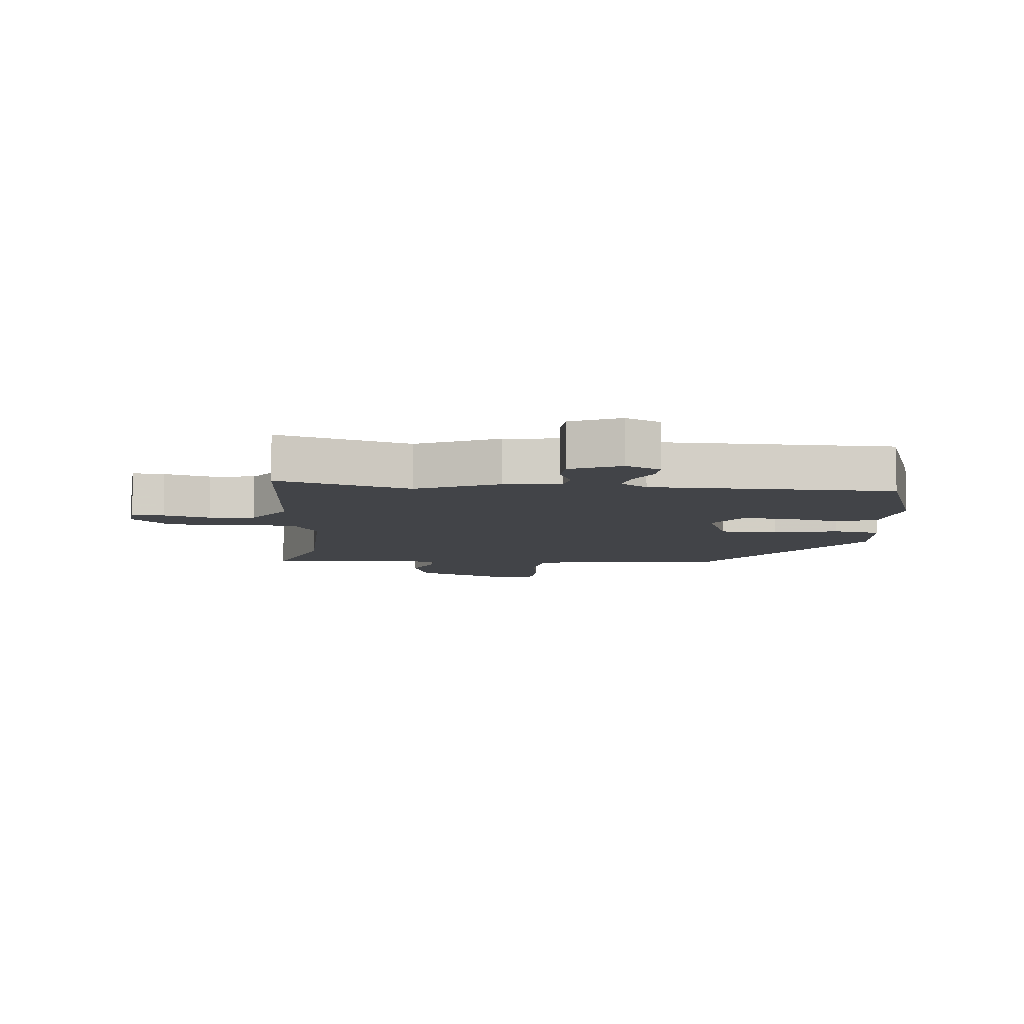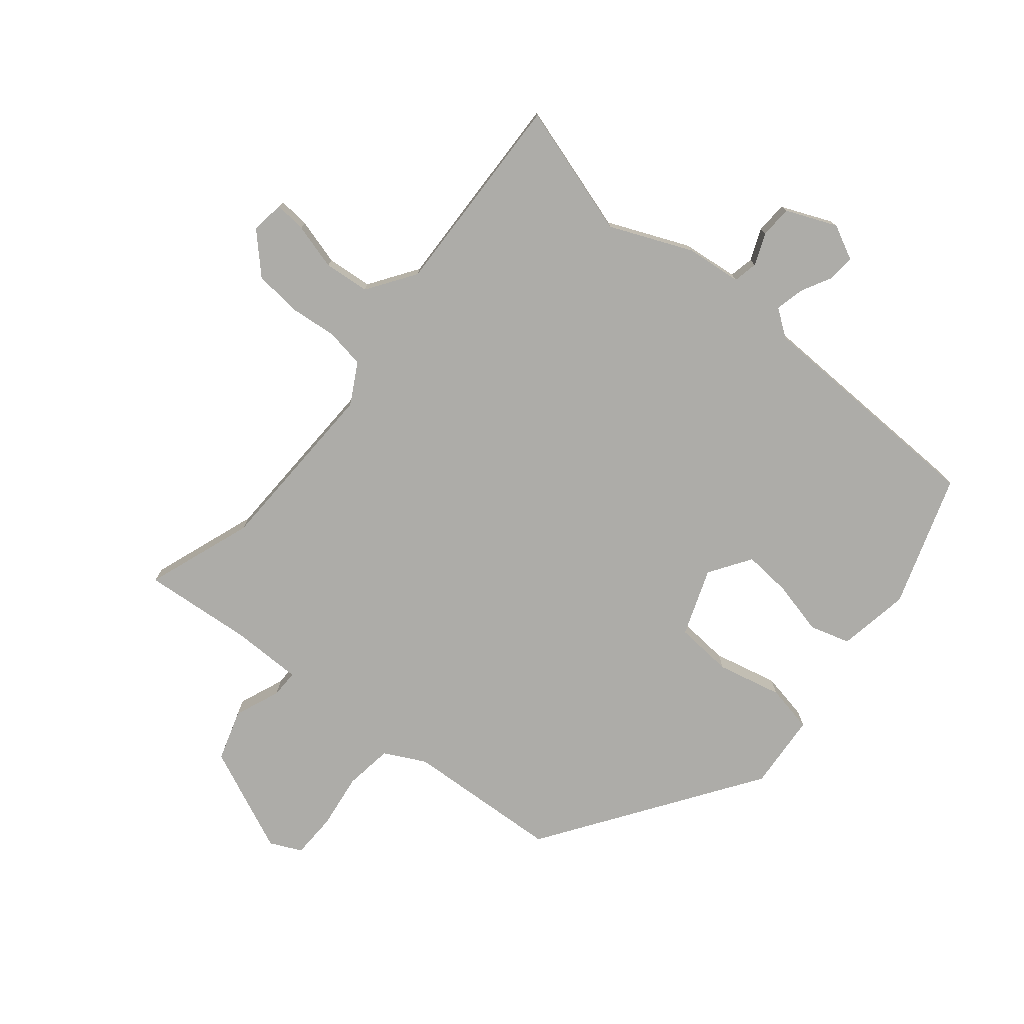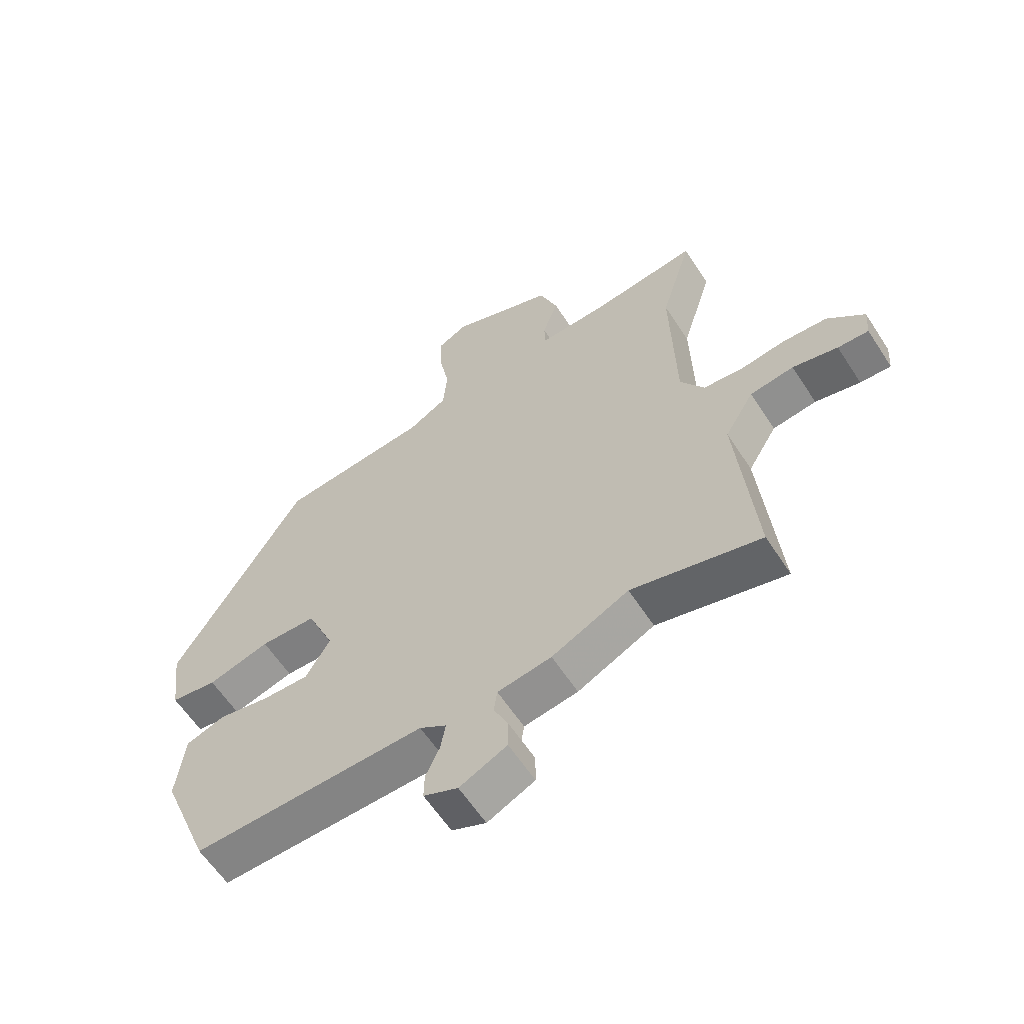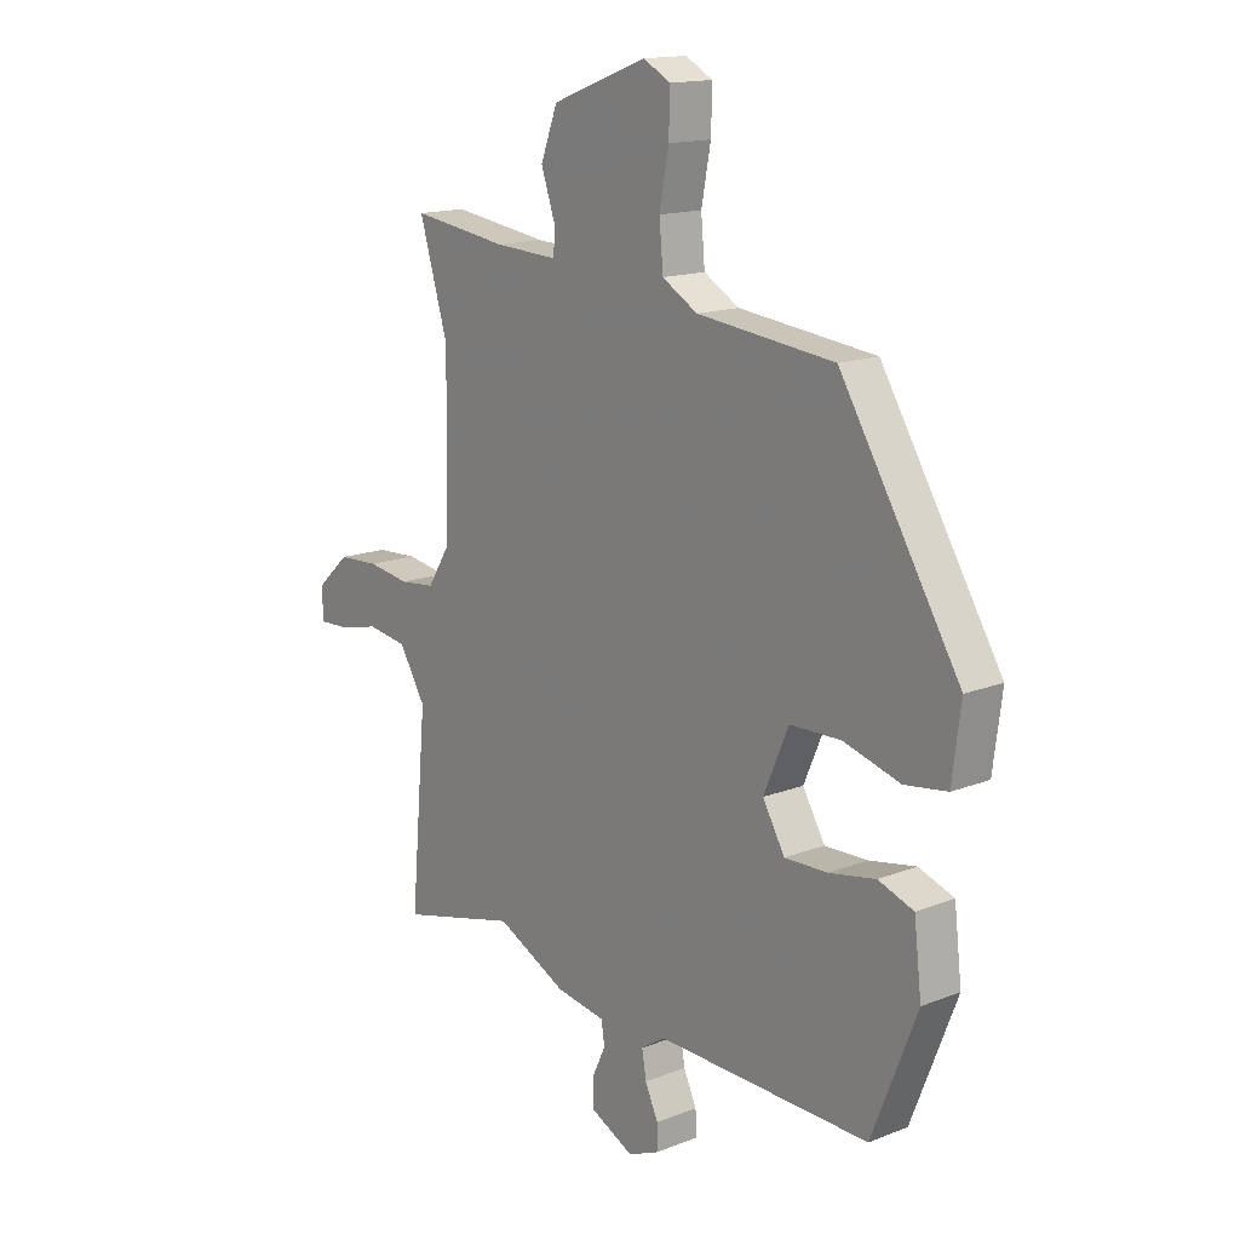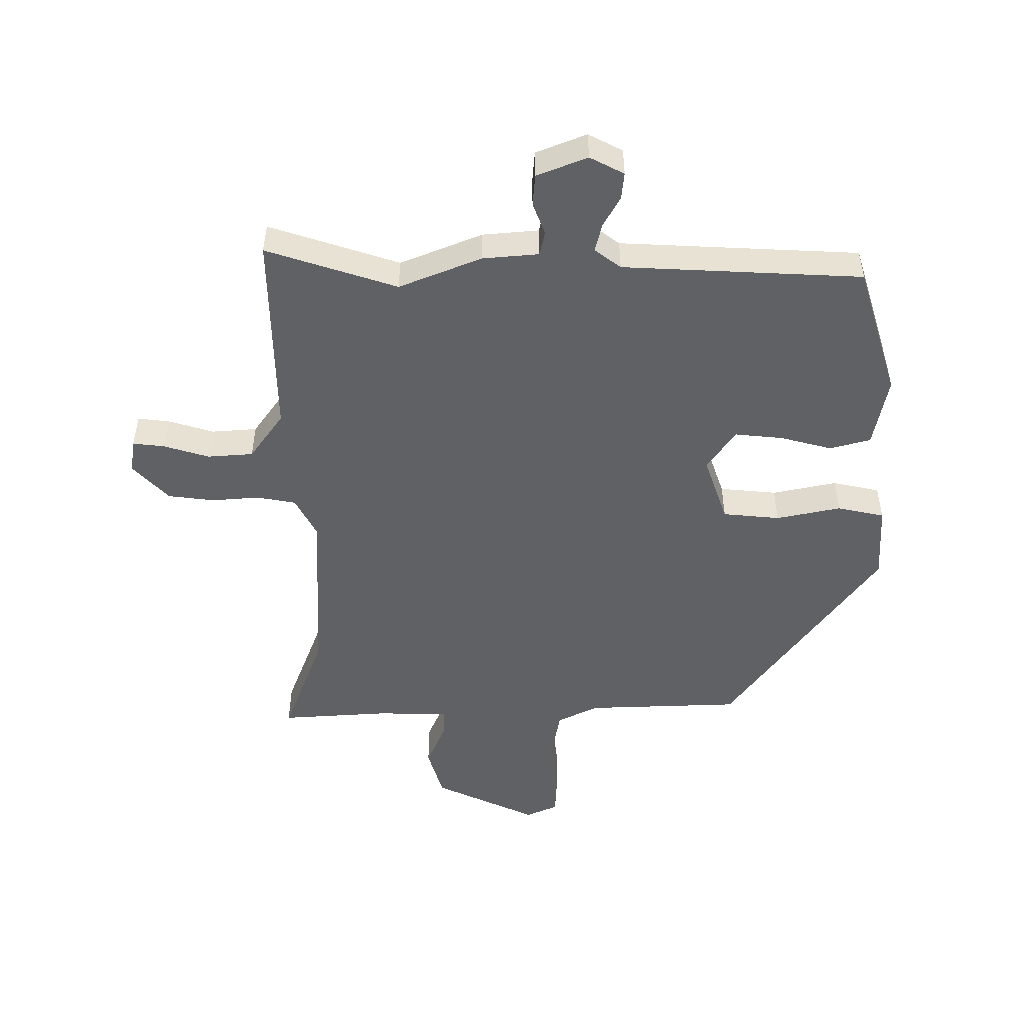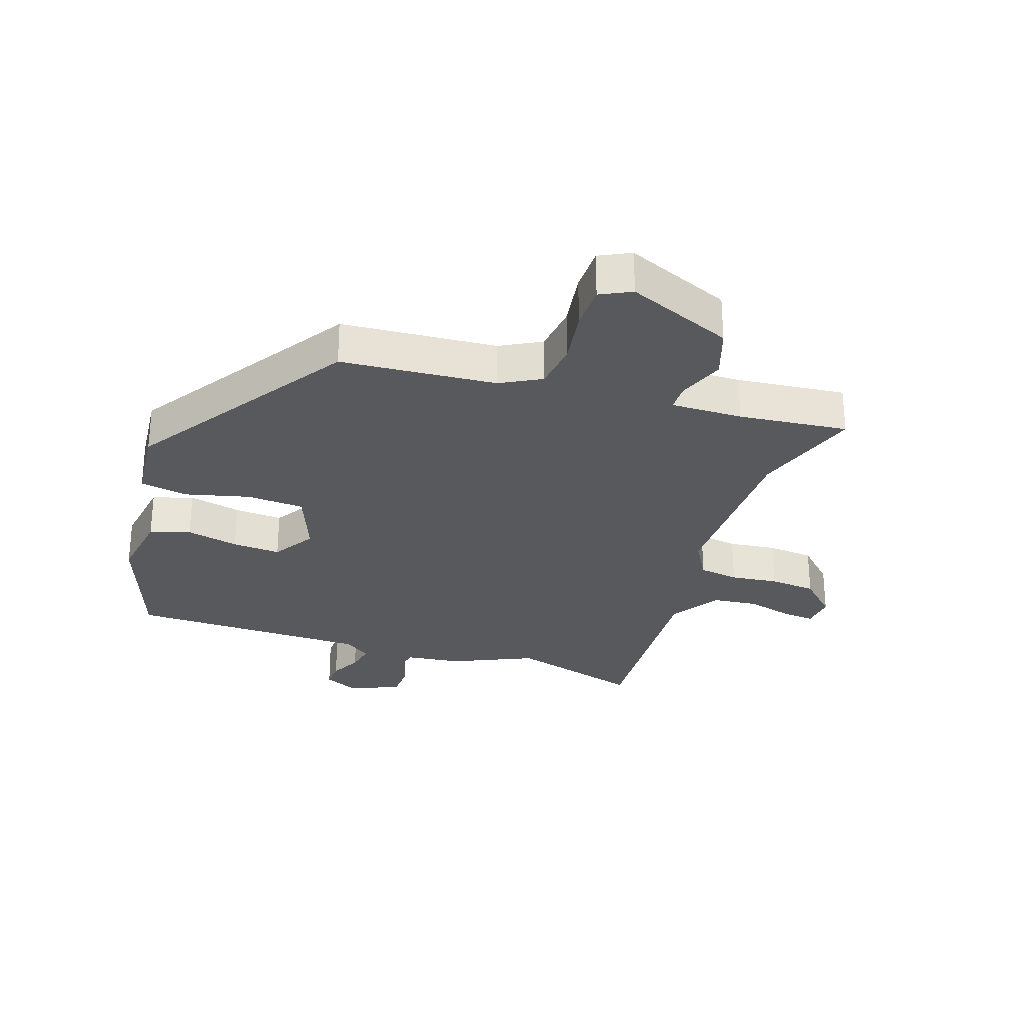
<metadata>
{"format":"obj","ext":"obj","renderer":"f3d","projection":"perspective","resolution":1024,"background":"white","views":[{"elev":-7.9,"azim":172.4,"up":"+Y"},{"elev":-76.6,"azim":137.6,"up":"+Y"},{"elev":-60.5,"azim":32.9,"up":"+Z"},{"elev":15.2,"azim":-129.9,"up":"+Z"},{"elev":-50.1,"azim":175.8,"up":"+Y"},{"elev":-29.0,"azim":-20.6,"up":"+Y"}]}
</metadata>
<code>
v 0.511 0.07 0.537
v 0.458 0.07 0.36
v 0.465 0.07 0.068
v 0.505 0.07 0.004
v 0.57 0.07 -0.003
v 0.647 0.07 0.009
v 0.723 0.07 0.005
v 0.785 0.07 -0.052
v 0.781 0.07 -0.107
v 0.729 0.07 -0.105
v 0.653 0.07 -0.088
v 0.579 0.07 -0.099
v 0.53 0.07 -0.18
v 0.56 0.07 -0.515
v 0.342 0.07 -0.461
v 0.212 0.07 -0.525
v 0.121 0.07 -0.54
v 0.115 0.07 -0.58
v 0.139 0.07 -0.631
v 0.139 0.07 -0.683
v 0.059 0.07 -0.722
v 0.001 0.07 -0.697
v 0.002 0.07 -0.653
v 0.026 0.07 -0.601
v 0.034 0.07 -0.554
v -0.011 0.07 -0.525
v -0.403 0.07 -0.535
v -0.486 0.07 -0.325
v -0.472 0.07 -0.207
v -0.407 0.07 -0.184
v -0.321 0.07 -0.2
v -0.242 0.07 -0.202
v -0.201 0.07 -0.132
v -0.247 0.07 -0.025
v -0.341 0.07 -0.023
v -0.445 0.07 -0.053
v -0.523 0.07 -0.042
v -0.539 0.07 0.082
v -0.32 0.07 0.44
v -0.068 0.07 0.468
v -0.003 0.07 0.506
v 0.004 0.07 0.584
v -0.013 0.07 0.674
v -0.015 0.07 0.748
v 0.035 0.07 0.775
v 0.21 0.07 0.709
v 0.241 0.07 0.627
v 0.215 0.07 0.551
v 0.217 0.07 0.506
v 0.334 0.07 0.512
v 0.511 0 0.537
v 0.458 0 0.36
v 0.465 0 0.068
v 0.505 0 0.004
v 0.57 0 -0.003
v 0.647 0 0.009
v 0.723 0 0.005
v 0.785 0 -0.052
v 0.781 0 -0.107
v 0.729 0 -0.105
v 0.653 0 -0.088
v 0.579 0 -0.099
v 0.53 0 -0.18
v 0.56 0 -0.515
v 0.342 0 -0.461
v 0.212 0 -0.525
v 0.121 0 -0.54
v 0.115 0 -0.58
v 0.139 0 -0.631
v 0.139 0 -0.683
v 0.059 0 -0.722
v 0.001 0 -0.697
v 0.002 0 -0.653
v 0.026 0 -0.601
v 0.034 0 -0.554
v -0.011 0 -0.525
v -0.403 0 -0.535
v -0.486 0 -0.325
v -0.472 0 -0.207
v -0.407 0 -0.184
v -0.321 0 -0.2
v -0.242 0 -0.202
v -0.201 0 -0.132
v -0.247 0 -0.025
v -0.341 0 -0.023
v -0.445 0 -0.053
v -0.523 0 -0.042
v -0.539 0 0.082
v -0.32 0 0.44
v -0.068 0 0.468
v -0.003 0 0.506
v 0.004 0 0.584
v -0.013 0 0.674
v -0.015 0 0.748
v 0.035 0 0.775
v 0.21 0 0.709
v 0.241 0 0.627
v 0.215 0 0.551
v 0.217 0 0.506
v 0.334 0 0.512
f 46 47 48
f 45 46 48
f 44 45 48
f 43 44 48
f 42 43 48
f 41 42 48 49
f 40 41 49
f 38 39 40
f 37 38 40
f 36 37 40
f 35 36 40
f 40 49 50
f 35 40 50
f 34 35 50
f 29 30 31
f 28 29 31
f 27 28 31
f 26 27 31
f 25 26 31 32
f 22 23 24
f 21 22 24
f 20 21 24
f 19 20 24
f 18 19 24
f 17 18 24 25
f 25 32 33
f 17 25 33
f 16 17 33
f 15 16 33
f 9 10 11
f 8 9 11
f 7 8 11
f 6 7 11
f 5 6 11
f 4 5 11 12
f 50 1 2
f 34 50 2
f 33 34 2
f 13 14 15 33
f 4 12 13 33
f 3 4 33
f 2 3 33
f 98 97 96
f 98 96 95
f 98 95 94
f 98 94 93
f 98 93 92
f 99 98 92 91
f 99 91 90
f 90 89 88
f 90 88 87
f 90 87 86
f 90 86 85
f 100 99 90
f 100 90 85
f 100 85 84
f 81 80 79
f 81 79 78
f 81 78 77
f 81 77 76
f 82 81 76 75
f 74 73 72
f 74 72 71
f 74 71 70
f 74 70 69
f 74 69 68
f 75 74 68 67
f 83 82 75
f 83 75 67
f 83 67 66
f 83 66 65
f 61 60 59
f 61 59 58
f 61 58 57
f 61 57 56
f 61 56 55
f 62 61 55 54
f 52 51 100
f 52 100 84
f 52 84 83
f 83 65 64 63
f 83 63 62 54
f 83 54 53
f 83 53 52
f 1 51 52 2
f 2 52 53 3
f 3 53 54 4
f 4 54 55 5
f 5 55 56 6
f 6 56 57 7
f 7 57 58 8
f 8 58 59 9
f 9 59 60 10
f 10 60 61 11
f 11 61 62 12
f 12 62 63 13
f 13 63 64 14
f 14 64 65 15
f 15 65 66 16
f 16 66 67 17
f 17 67 68 18
f 18 68 69 19
f 19 69 70 20
f 20 70 71 21
f 21 71 72 22
f 22 72 73 23
f 23 73 74 24
f 24 74 75 25
f 25 75 76 26
f 26 76 77 27
f 27 77 78 28
f 28 78 79 29
f 29 79 80 30
f 30 80 81 31
f 31 81 82 32
f 32 82 83 33
f 33 83 84 34
f 34 84 85 35
f 35 85 86 36
f 36 86 87 37
f 37 87 88 38
f 38 88 89 39
f 39 89 90 40
f 40 90 91 41
f 41 91 92 42
f 42 92 93 43
f 43 93 94 44
f 44 94 95 45
f 45 95 96 46
f 46 96 97 47
f 47 97 98 48
f 48 98 99 49
f 49 99 100 50
f 50 100 51 1

</code>
